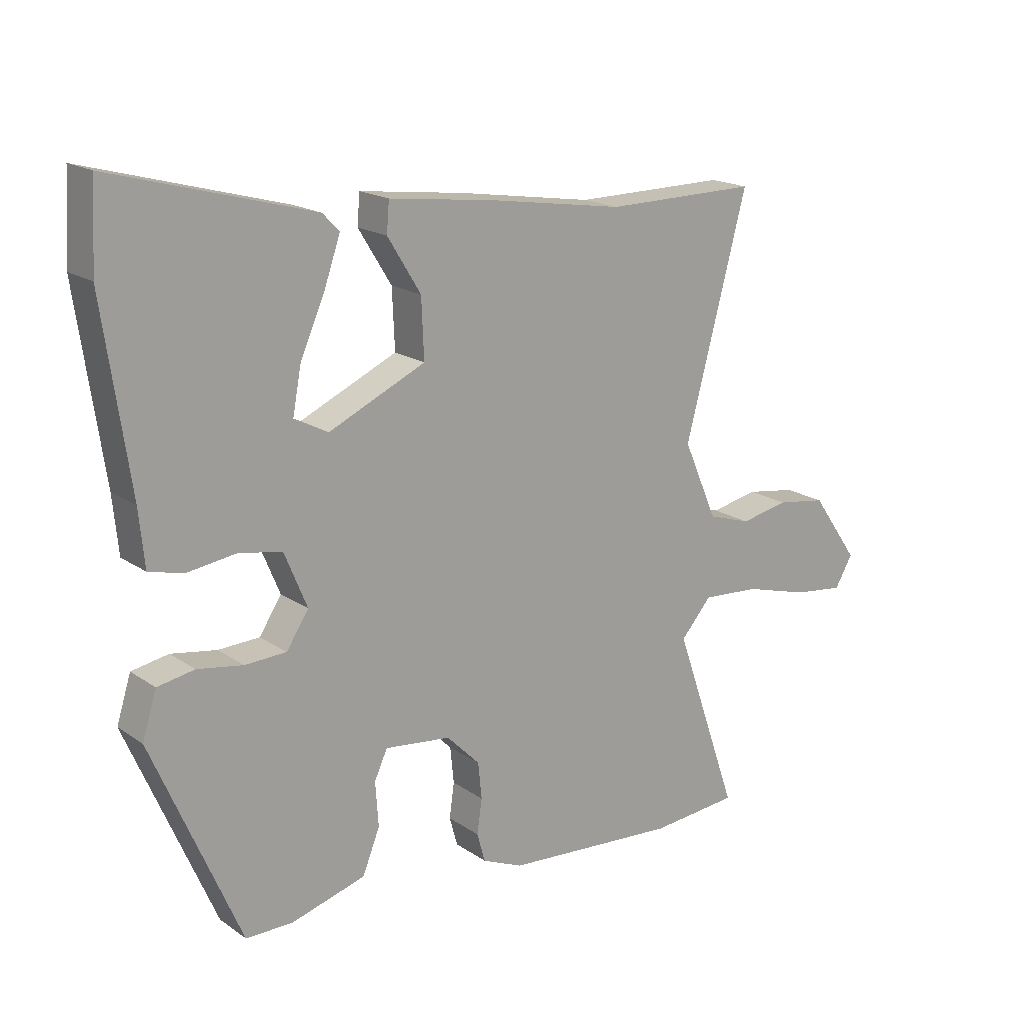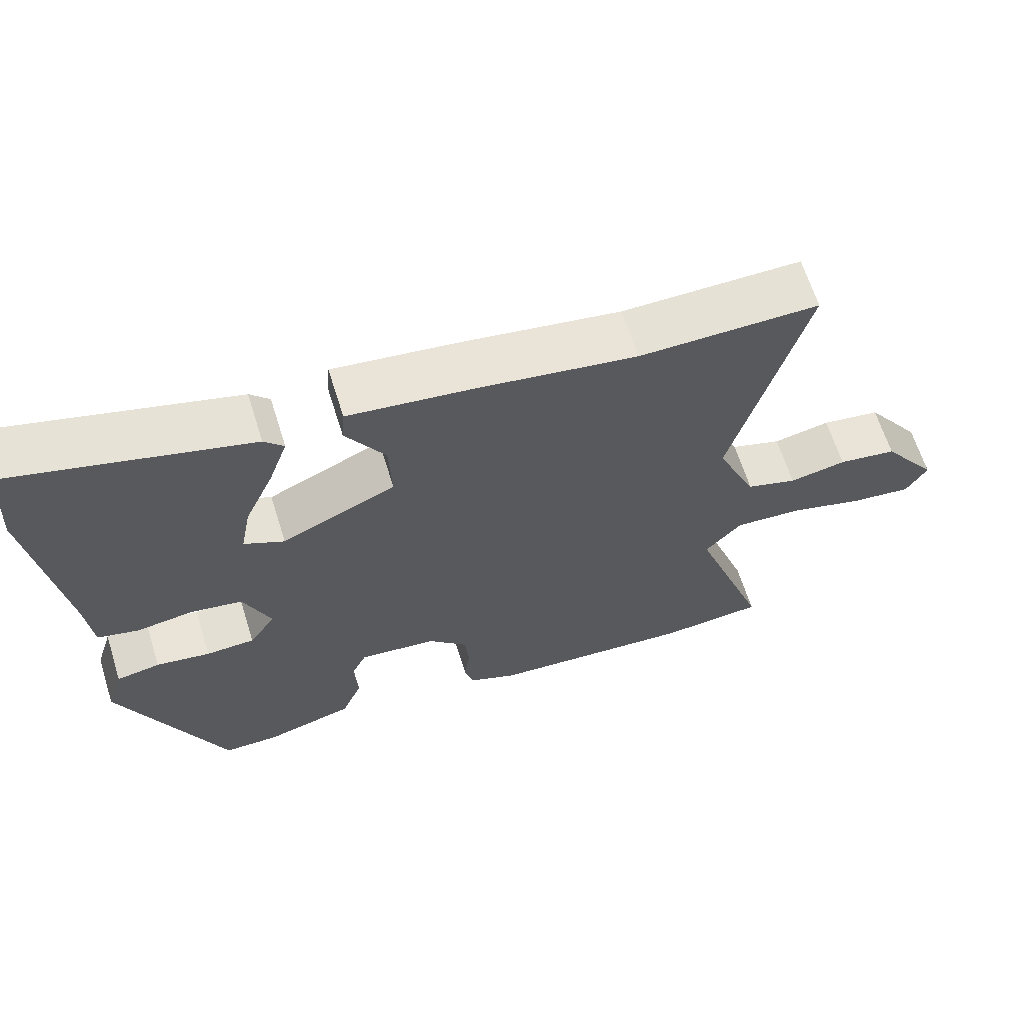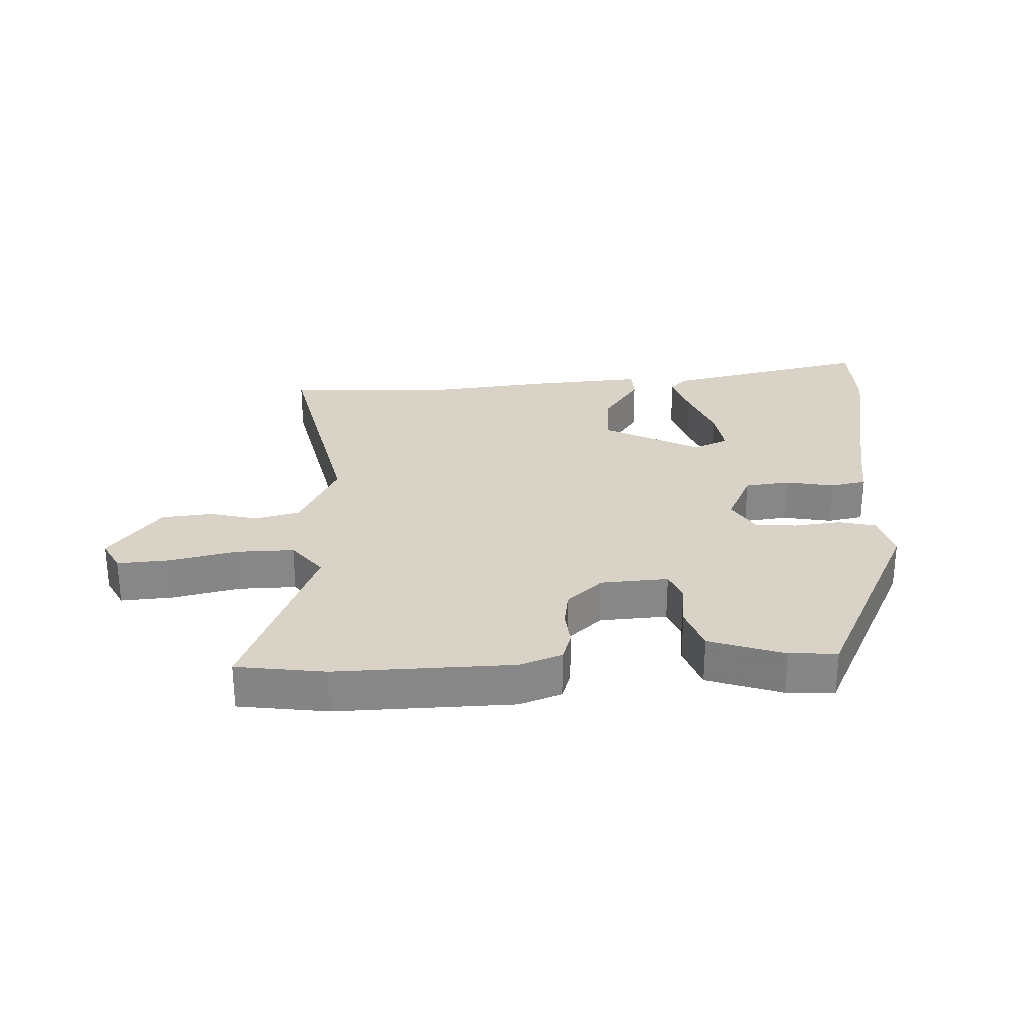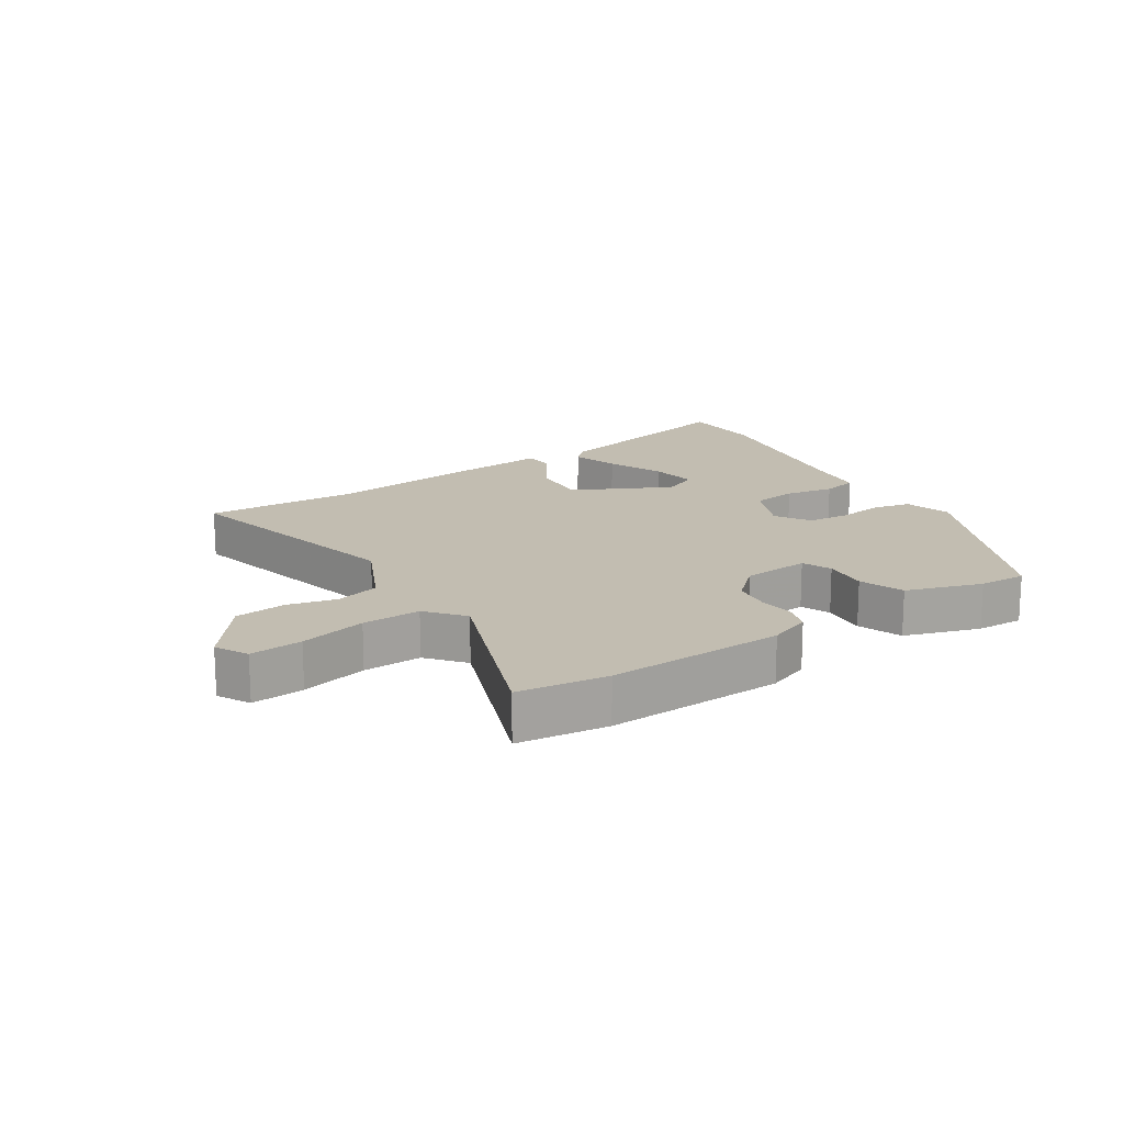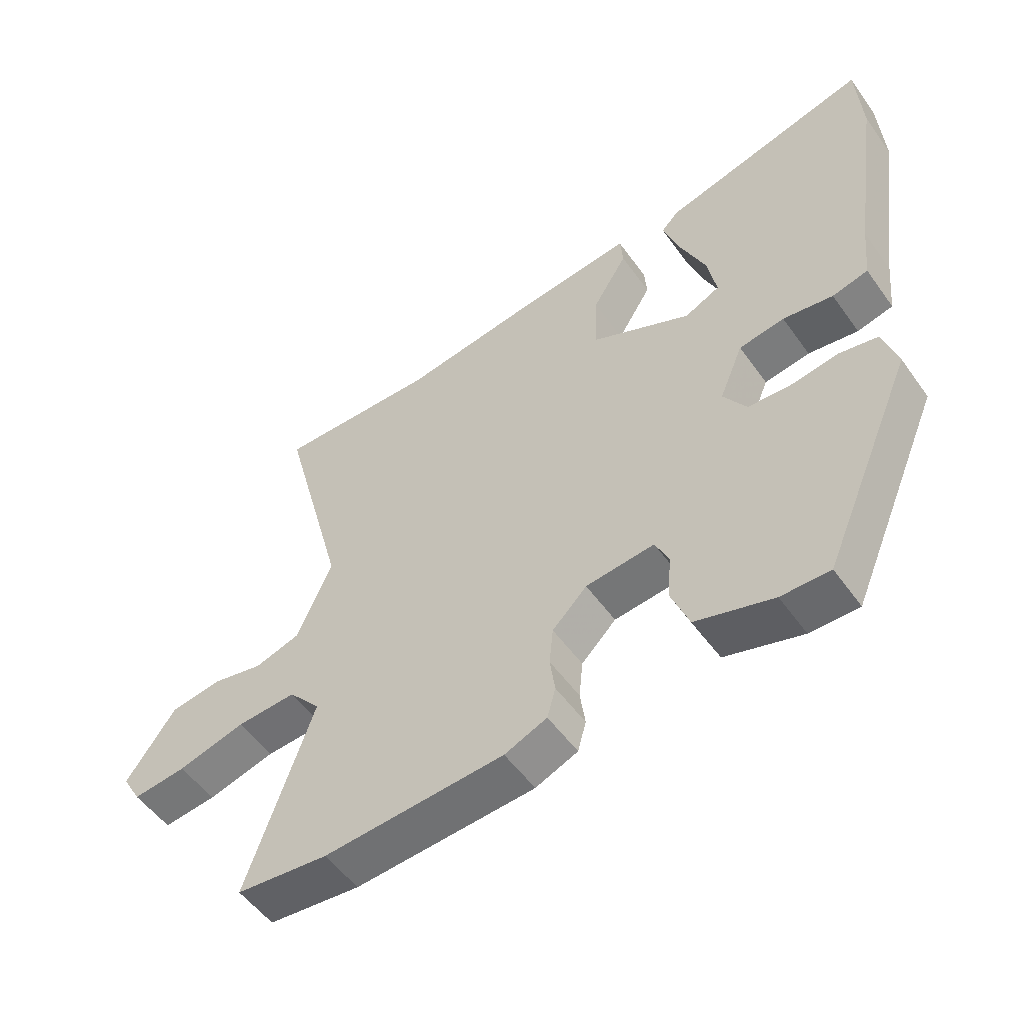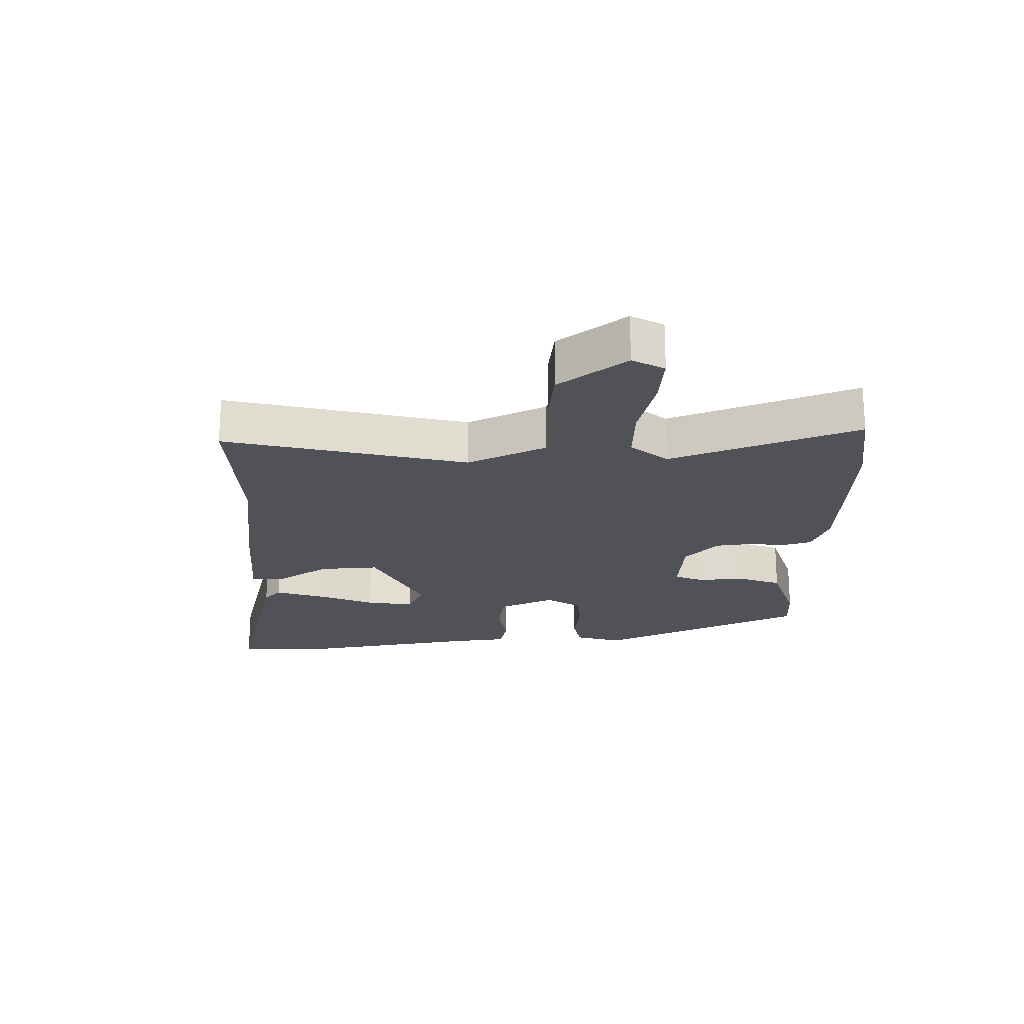
<metadata>
{"format":"obj","ext":"obj","renderer":"f3d","projection":"perspective","resolution":1024,"background":"white","views":[{"elev":17.9,"azim":-37.3,"up":"+Z"},{"elev":64.4,"azim":-17.4,"up":"+Z"},{"elev":27.9,"azim":-179.8,"up":"+Y"},{"elev":16.8,"azim":148.8,"up":"+Y"},{"elev":-52.7,"azim":-145.4,"up":"+Z"},{"elev":-21.4,"azim":92.4,"up":"+Y"}]}
</metadata>
<code>
v 0.58 0.07 -0.493
v 0.437 0.07 -0.506
v 0.156 0.07 -0.486
v 0.09 0.07 -0.458
v 0.077 0.07 -0.411
v 0.085 0.07 -0.355
v 0.079 0.07 -0.296
v 0.025 0.07 -0.242
v -0.082 0.07 -0.23
v -0.103 0.07 -0.276
v -0.098 0.07 -0.348
v -0.126 0.07 -0.418
v -0.247 0.07 -0.453
v -0.323 0.07 -0.453
v -0.466 0.07 -0.122
v -0.443 0.07 -0.048
v -0.383 0.07 -0.037
v -0.309 0.07 -0.049
v -0.242 0.07 -0.046
v -0.206 0.07 0.009
v -0.243 0.07 0.098
v -0.314 0.07 0.11
v -0.392 0.07 0.099
v -0.448 0.07 0.113
v -0.457 0.07 0.204
v -0.5 0.07 0.499
v -0.492 0.07 0.634
v -0.168 0.07 0.546
v -0.141 0.07 0.518
v -0.167 0.07 0.443
v -0.207 0.07 0.352
v -0.221 0.07 0.277
v -0.166 0.07 0.25
v -0.009 0.07 0.322
v -0.013 0.07 0.417
v -0.067 0.07 0.504
v -0.063 0.07 0.553
v 0.108 0.07 0.532
v 0.328 0.07 0.498
v 0.576 0.07 0.501
v 0.475 0.07 0.121
v 0.53 0.07 -0.005
v 0.6 0.07 -0.027
v 0.678 0.07 -0.011
v 0.759 0.07 -0.023
v 0.836 0.07 -0.132
v 0.807 0.07 -0.182
v 0.724 0.07 -0.172
v 0.619 0.07 -0.143
v 0.526 0.07 -0.137
v 0.476 0.07 -0.194
v 0.58 0 -0.493
v 0.437 0 -0.506
v 0.156 0 -0.486
v 0.09 0 -0.458
v 0.077 0 -0.411
v 0.085 0 -0.355
v 0.079 0 -0.296
v 0.025 0 -0.242
v -0.082 0 -0.23
v -0.103 0 -0.276
v -0.098 0 -0.348
v -0.126 0 -0.418
v -0.247 0 -0.453
v -0.323 0 -0.453
v -0.466 0 -0.122
v -0.443 0 -0.048
v -0.383 0 -0.037
v -0.309 0 -0.049
v -0.242 0 -0.046
v -0.206 0 0.009
v -0.243 0 0.098
v -0.314 0 0.11
v -0.392 0 0.099
v -0.448 0 0.113
v -0.457 0 0.204
v -0.5 0 0.499
v -0.492 0 0.634
v -0.168 0 0.546
v -0.141 0 0.518
v -0.167 0 0.443
v -0.207 0 0.352
v -0.221 0 0.277
v -0.166 0 0.25
v -0.009 0 0.322
v -0.013 0 0.417
v -0.067 0 0.504
v -0.063 0 0.553
v 0.108 0 0.532
v 0.328 0 0.498
v 0.576 0 0.501
v 0.475 0 0.121
v 0.53 0 -0.005
v 0.6 0 -0.027
v 0.678 0 -0.011
v 0.759 0 -0.023
v 0.836 0 -0.132
v 0.807 0 -0.182
v 0.724 0 -0.172
v 0.619 0 -0.143
v 0.526 0 -0.137
v 0.476 0 -0.194
f 46 47 48 49
f 46 49 50
f 43 44 45 46
f 42 43 46 50
f 41 42 50 51
f 39 40 41
f 38 39 41 51
f 35 36 37 38
f 34 35 38 51
f 28 29 30 31
f 26 27 28 31
f 25 26 31 32
f 22 23 24 25
f 21 22 25 32
f 20 21 32 33
f 15 16 17 18
f 15 18 19
f 14 15 19
f 13 14 19 20
f 10 11 12 13
f 9 10 13 20
f 3 4 5 6
f 3 6 7
f 2 3 7
f 1 2 7 8
f 34 51 1 8
f 20 33 34
f 8 9 20 34
f 100 99 98 97
f 101 100 97
f 97 96 95 94
f 101 97 94 93
f 102 101 93 92
f 92 91 90
f 102 92 90 89
f 89 88 87 86
f 102 89 86 85
f 82 81 80 79
f 82 79 78 77
f 83 82 77 76
f 76 75 74 73
f 83 76 73 72
f 84 83 72 71
f 69 68 67 66
f 70 69 66
f 70 66 65
f 71 70 65 64
f 64 63 62 61
f 71 64 61 60
f 57 56 55 54
f 58 57 54
f 58 54 53
f 59 58 53 52
f 59 52 102 85
f 85 84 71
f 85 71 60 59
f 1 52 53 2
f 2 53 54 3
f 3 54 55 4
f 4 55 56 5
f 5 56 57 6
f 6 57 58 7
f 7 58 59 8
f 8 59 60 9
f 9 60 61 10
f 10 61 62 11
f 11 62 63 12
f 12 63 64 13
f 13 64 65 14
f 14 65 66 15
f 15 66 67 16
f 16 67 68 17
f 17 68 69 18
f 18 69 70 19
f 19 70 71 20
f 20 71 72 21
f 21 72 73 22
f 22 73 74 23
f 23 74 75 24
f 24 75 76 25
f 25 76 77 26
f 26 77 78 27
f 27 78 79 28
f 28 79 80 29
f 29 80 81 30
f 30 81 82 31
f 31 82 83 32
f 32 83 84 33
f 33 84 85 34
f 34 85 86 35
f 35 86 87 36
f 36 87 88 37
f 37 88 89 38
f 38 89 90 39
f 39 90 91 40
f 40 91 92 41
f 41 92 93 42
f 42 93 94 43
f 43 94 95 44
f 44 95 96 45
f 45 96 97 46
f 46 97 98 47
f 47 98 99 48
f 48 99 100 49
f 49 100 101 50
f 50 101 102 51
f 51 102 52 1

</code>
